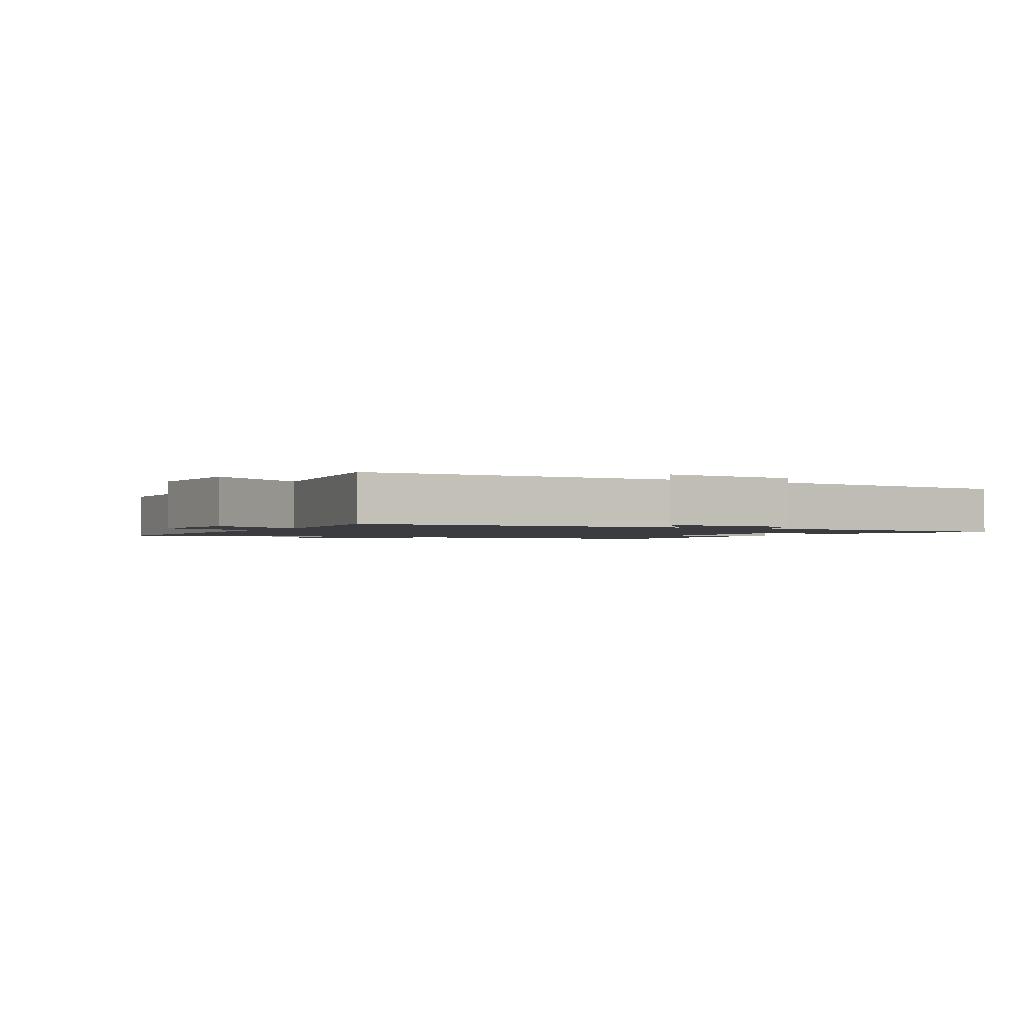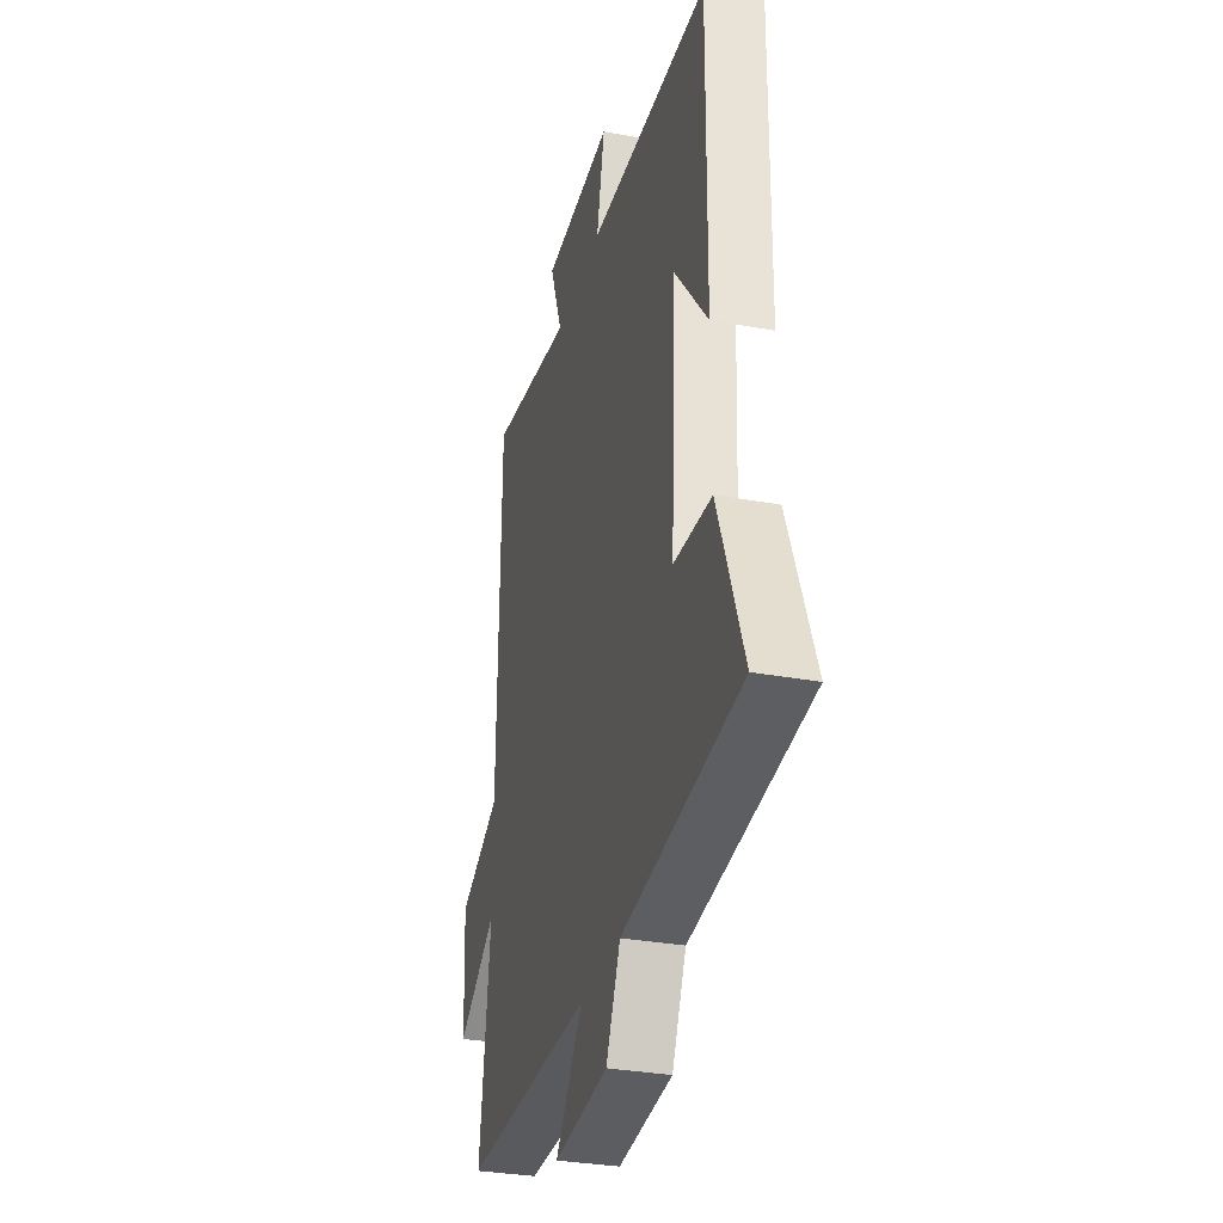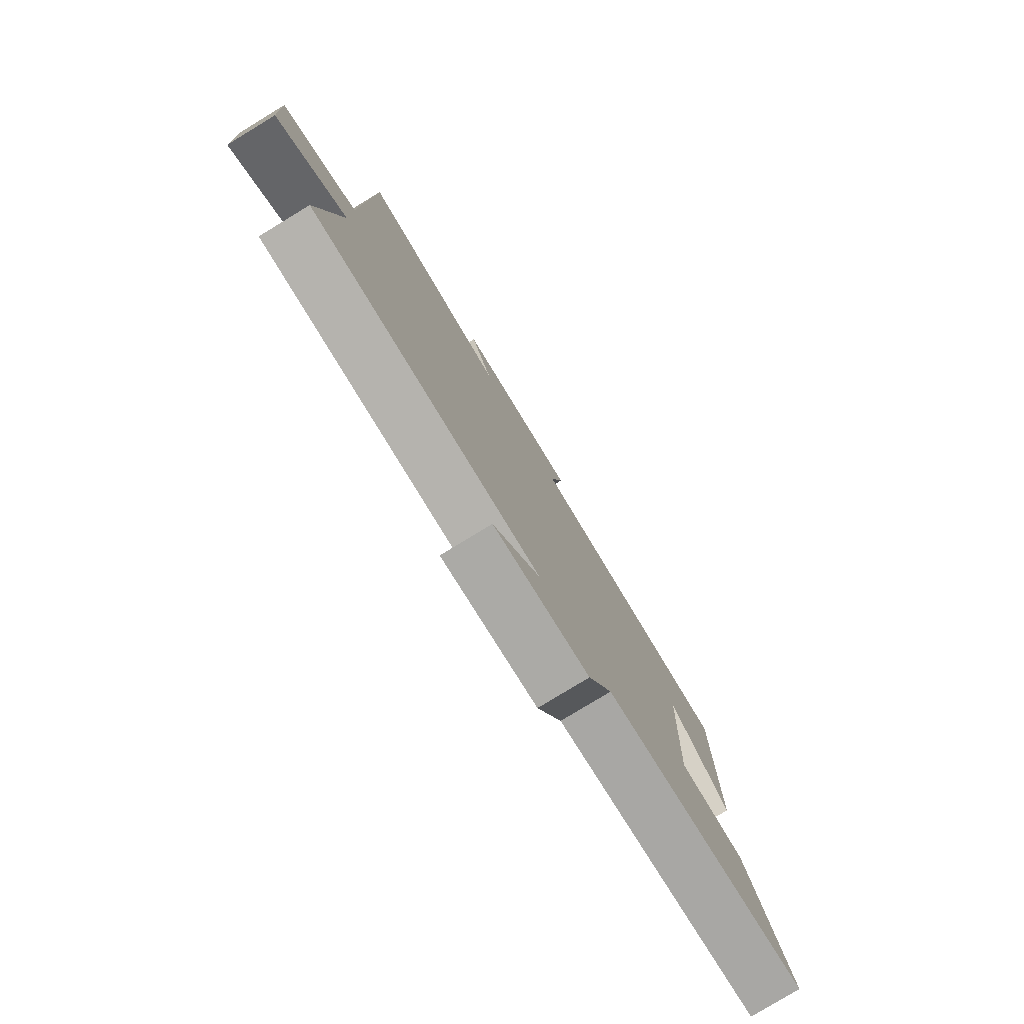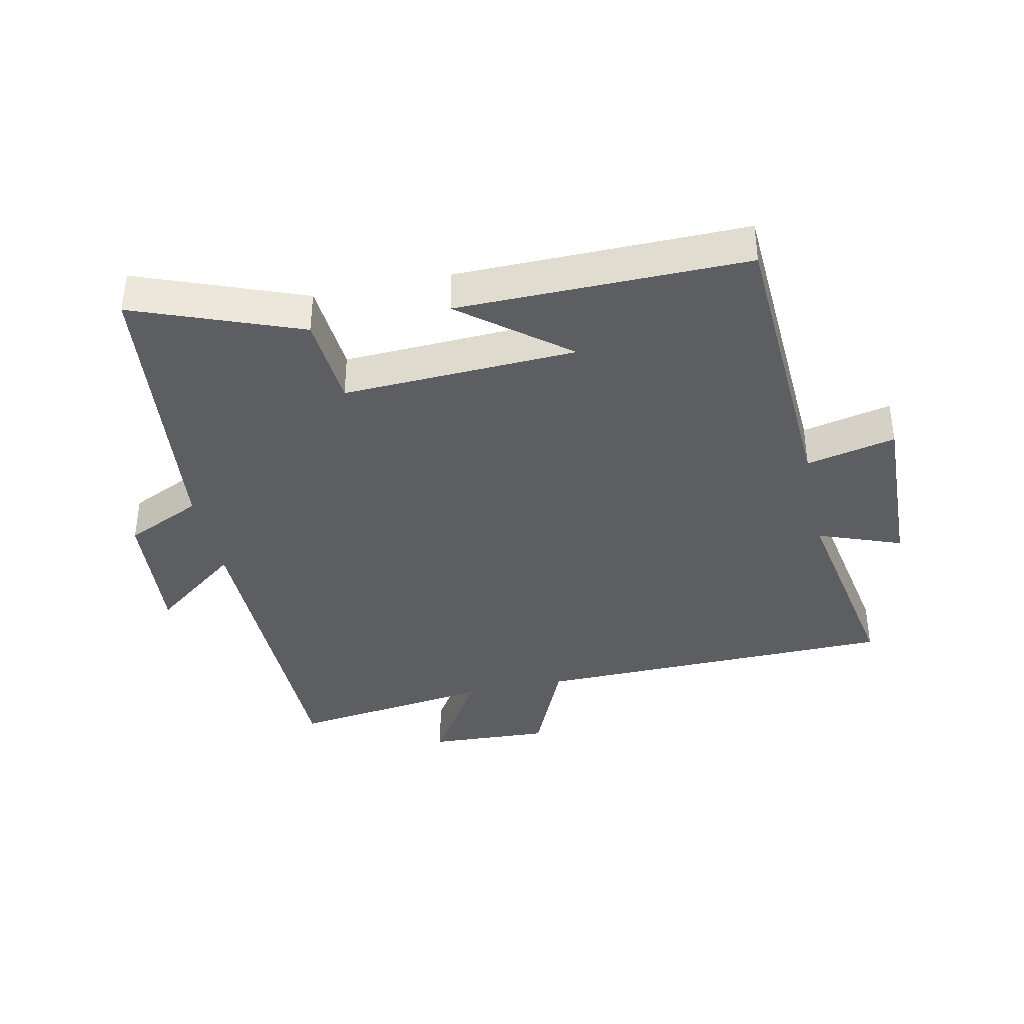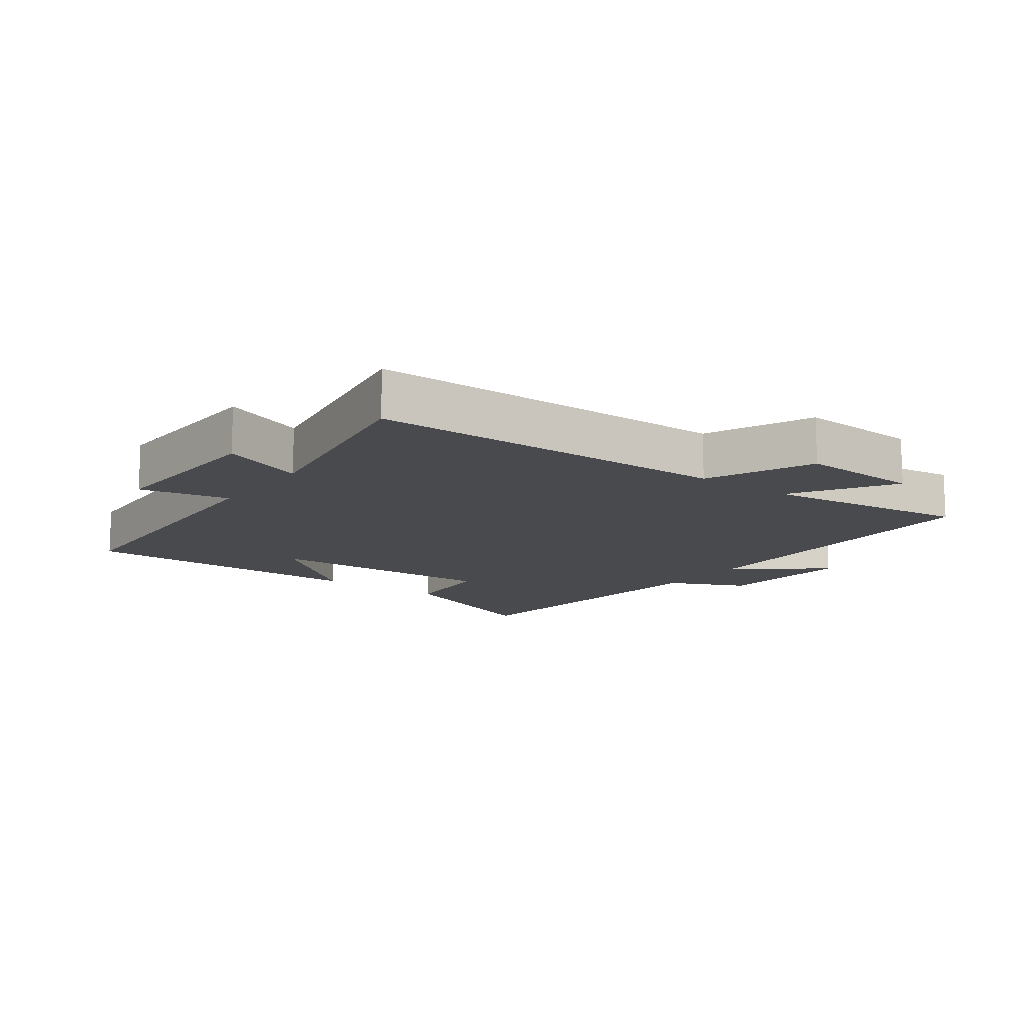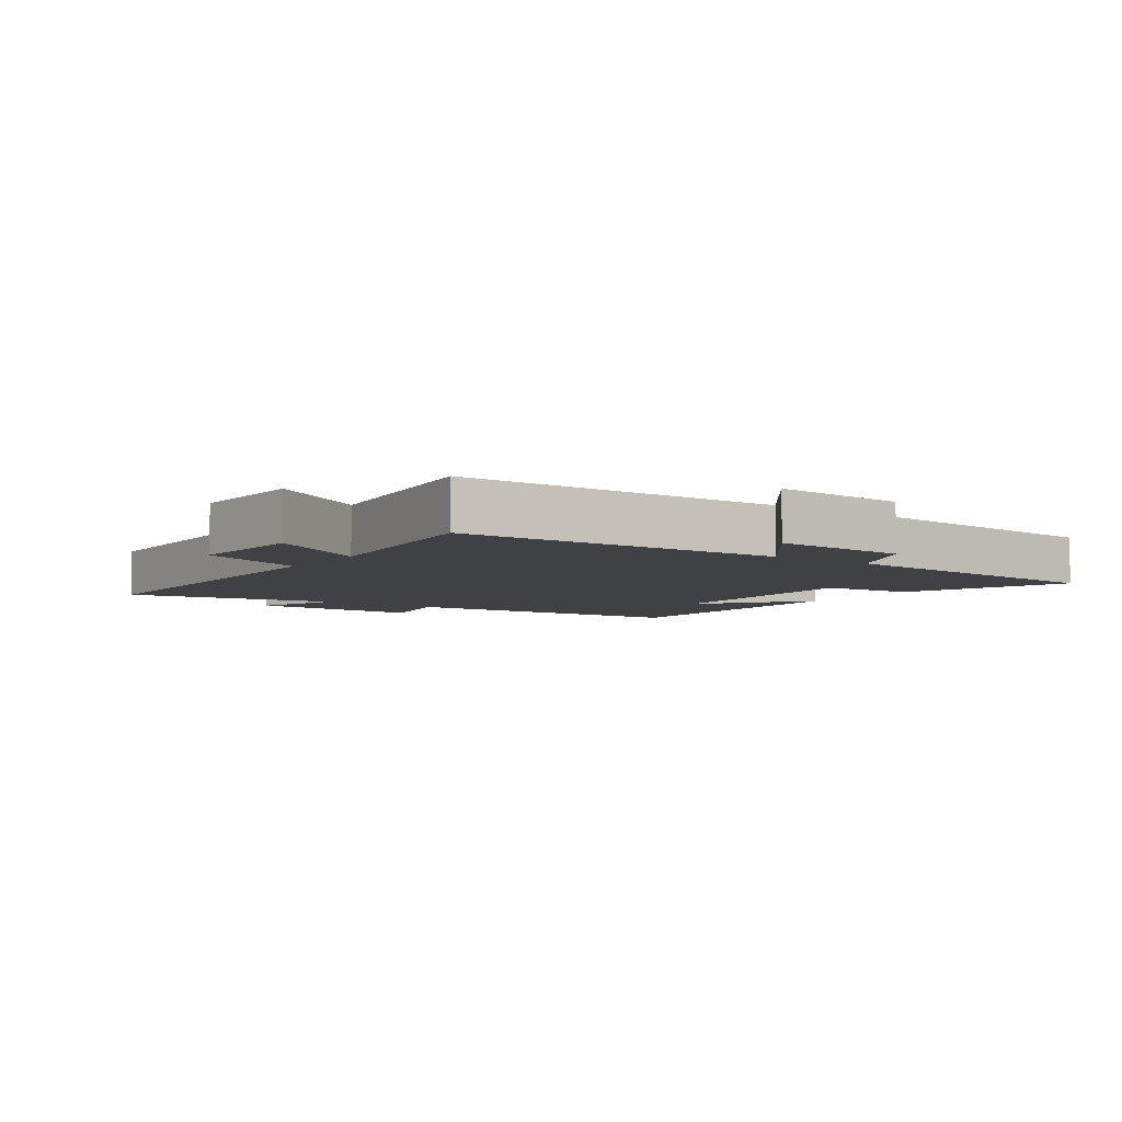
<metadata>
{"format":"obj","ext":"obj","renderer":"f3d","projection":"perspective","resolution":1024,"background":"white","views":[{"elev":-1.6,"azim":151.4,"up":"+Y"},{"elev":-31.8,"azim":-104.5,"up":"+Z"},{"elev":-79.6,"azim":121.3,"up":"+Z"},{"elev":-38.3,"azim":-77.8,"up":"+Y"},{"elev":-13.2,"azim":53.6,"up":"+Y"},{"elev":-5.7,"azim":145.3,"up":"+Y"}]}
</metadata>
<code>
v -0.6 0.07 -0.449
v -0.5 0.07 -0.19
v -0.353 0.07 -0.179
v -0.369 0.07 0.187
v -0.5 0.07 0.024
v -0.504 0.07 0.477
v -0.033 0.07 0.5
v -0.064 0.07 0.64
v 0.21 0.07 0.63
v 0.161 0.07 0.5
v 0.492 0.07 0.558
v 0.5 0.07 -0.012
v 0.666 0.07 -0.085
v 0.656 0.07 -0.275
v 0.5 0.07 -0.176
v 0.542 0.07 -0.496
v 0.027 0.07 -0.5
v 0.133 0.07 -0.638
v -0.081 0.07 -0.62
v -0.137 0.07 -0.5
v -0.6 0 -0.449
v -0.5 0 -0.19
v -0.353 0 -0.179
v -0.369 0 0.187
v -0.5 0 0.024
v -0.504 0 0.477
v -0.033 0 0.5
v -0.064 0 0.64
v 0.21 0 0.63
v 0.161 0 0.5
v 0.492 0 0.558
v 0.5 0 -0.012
v 0.666 0 -0.085
v 0.656 0 -0.275
v 0.5 0 -0.176
v 0.542 0 -0.496
v 0.027 0 -0.5
v 0.133 0 -0.638
v -0.081 0 -0.62
v -0.137 0 -0.5
f 17 18 19 20
f 15 16 17 20
f 15 20 1 2
f 12 13 14 15
f 10 11 12 15
f 7 8 9 10
f 4 5 6
f 4 6 7 10
f 15 2 3
f 3 4 10 15
f 40 39 38 37
f 40 37 36 35
f 22 21 40 35
f 35 34 33 32
f 35 32 31 30
f 30 29 28 27
f 26 25 24
f 30 27 26 24
f 23 22 35
f 35 30 24 23
f 1 21 22 2
f 2 22 23 3
f 3 23 24 4
f 4 24 25 5
f 5 25 26 6
f 6 26 27 7
f 7 27 28 8
f 8 28 29 9
f 9 29 30 10
f 10 30 31 11
f 11 31 32 12
f 12 32 33 13
f 13 33 34 14
f 14 34 35 15
f 15 35 36 16
f 16 36 37 17
f 17 37 38 18
f 18 38 39 19
f 19 39 40 20
f 20 40 21 1

</code>
